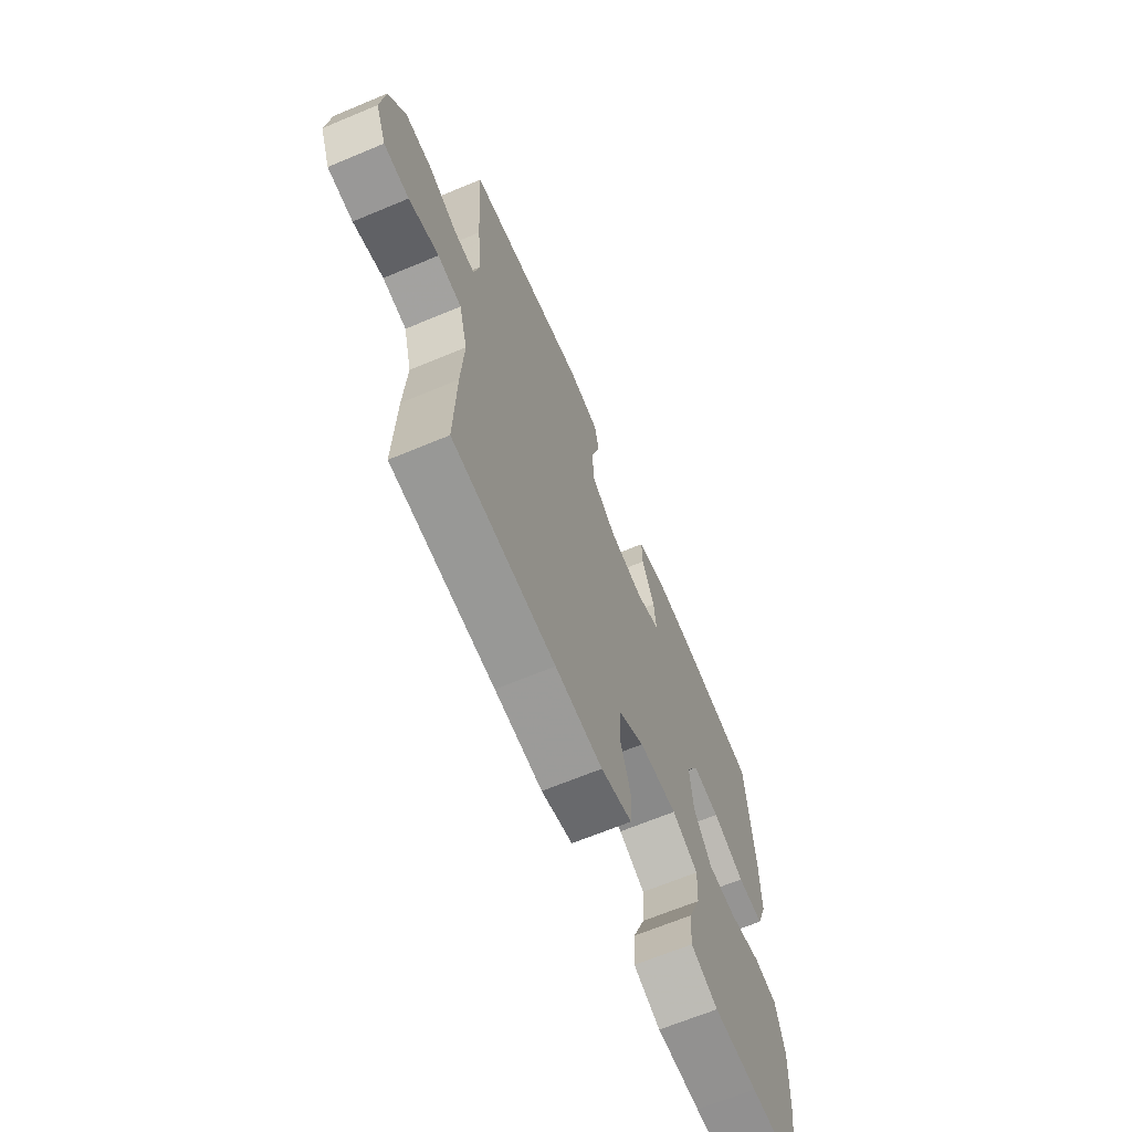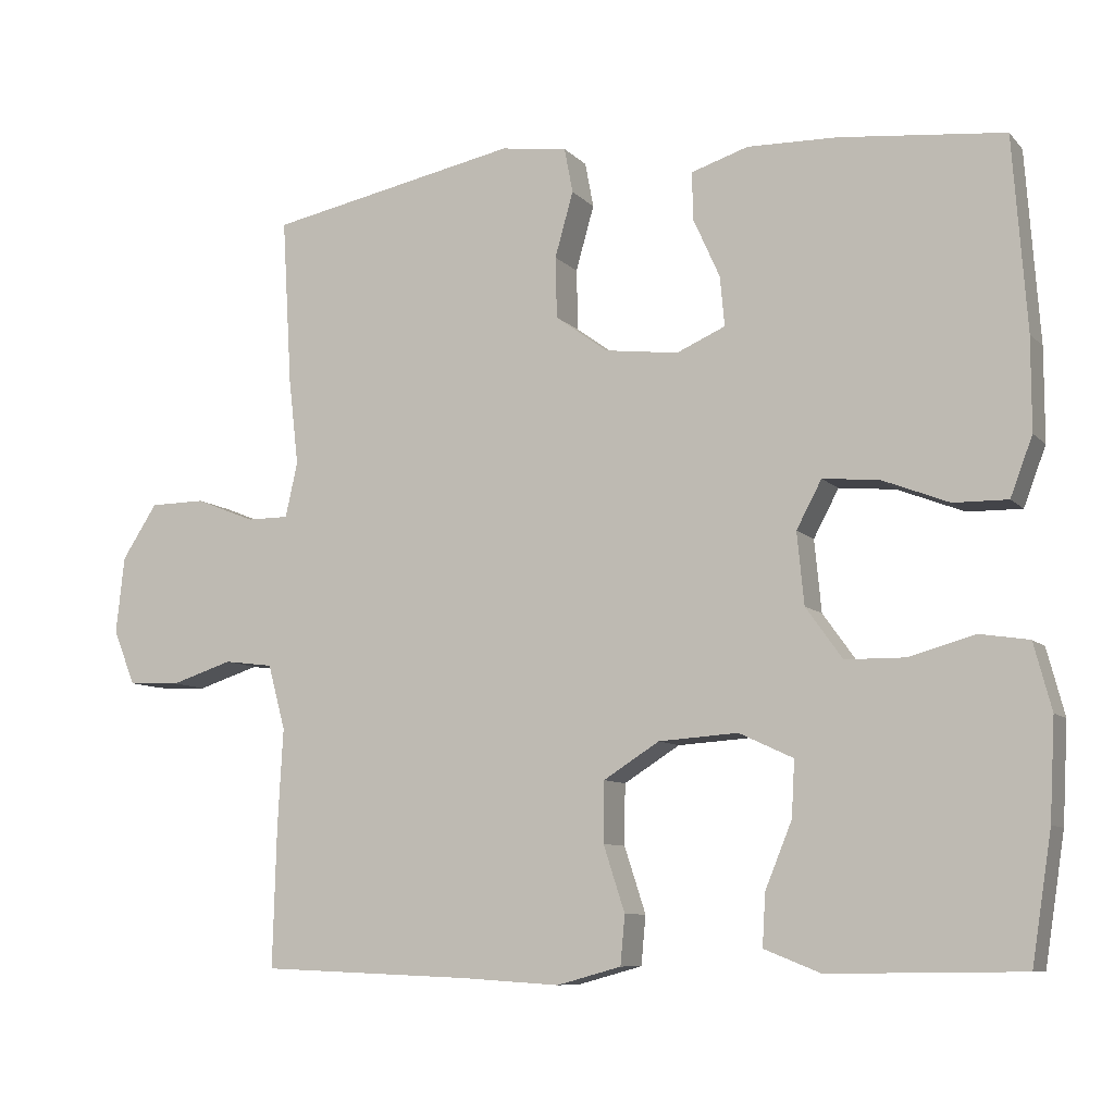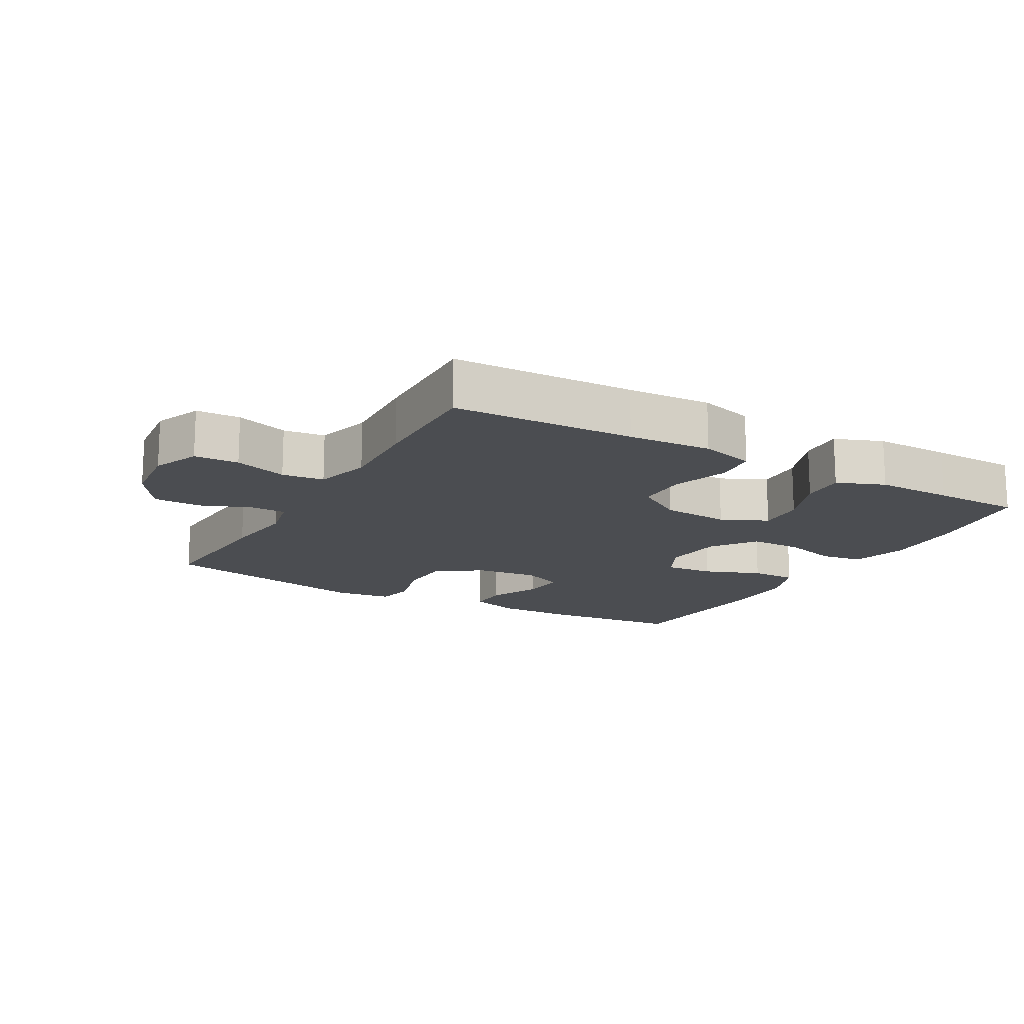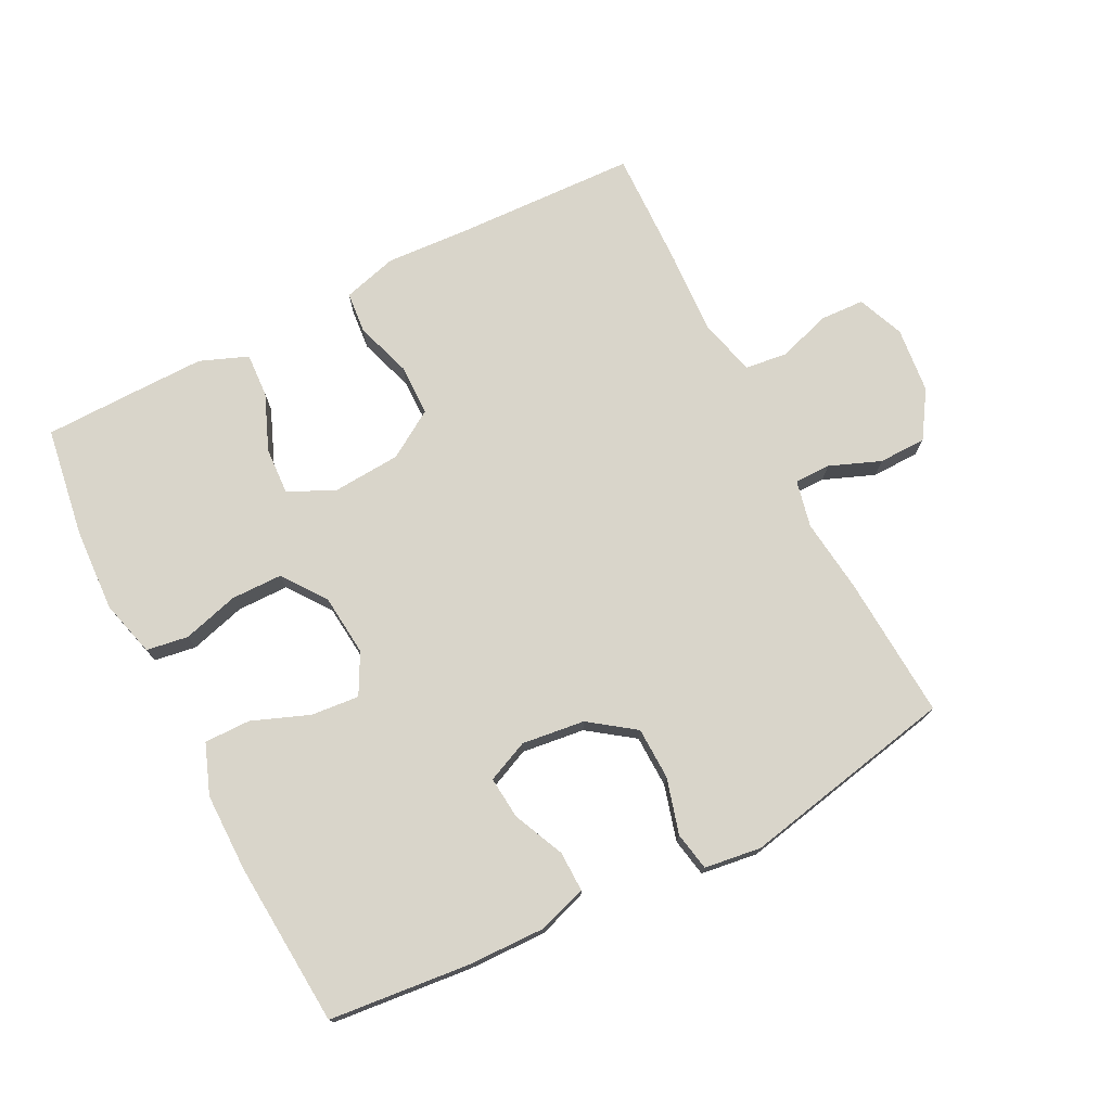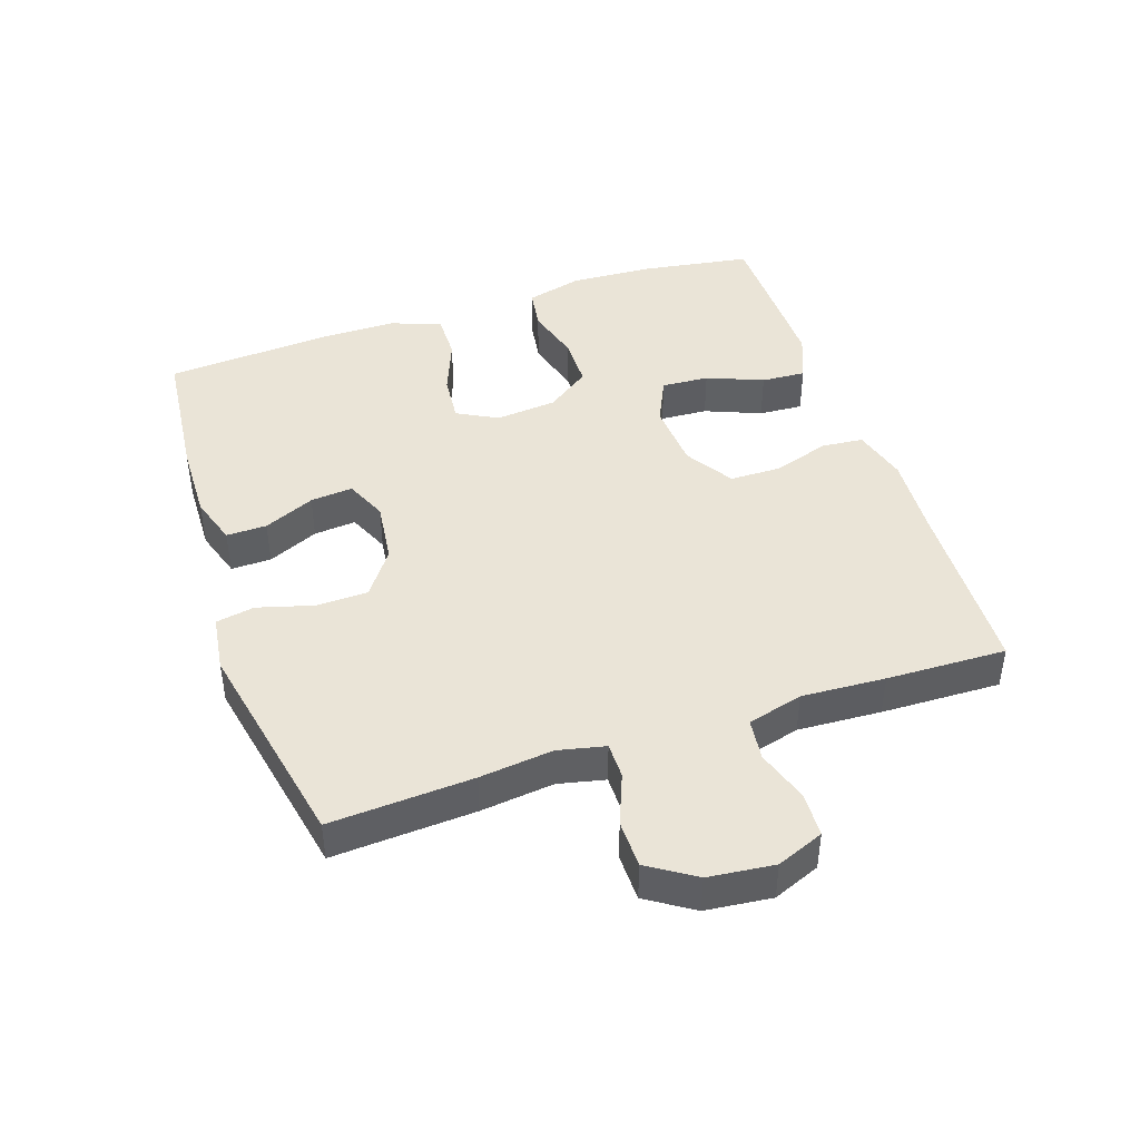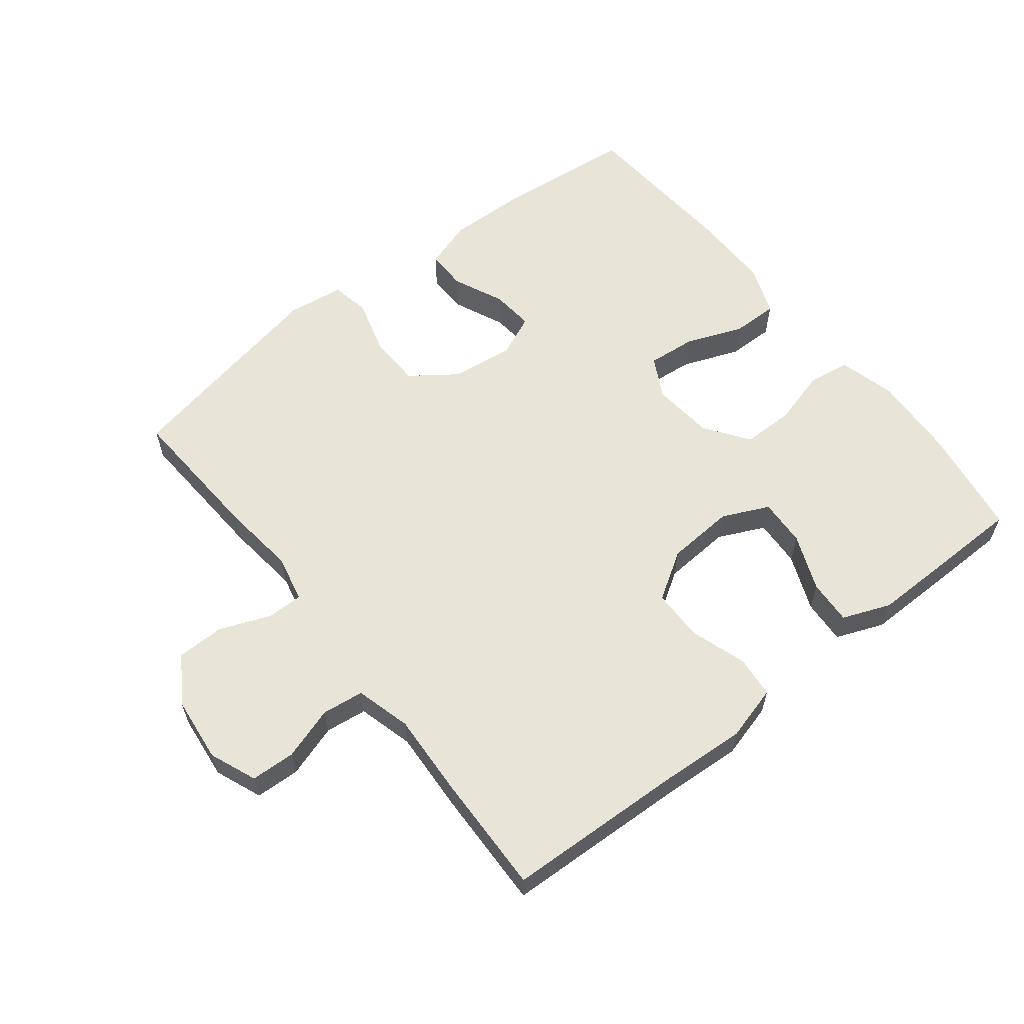
<metadata>
{"format":"obj","ext":"obj","renderer":"f3d","projection":"perspective","resolution":1024,"background":"white","views":[{"elev":-66.5,"azim":112.7,"up":"+Z"},{"elev":-8.7,"azim":-156.6,"up":"+Z"},{"elev":-15.6,"azim":150.3,"up":"+Y"},{"elev":74.5,"azim":-27.1,"up":"+Y"},{"elev":43.8,"azim":71.4,"up":"+Y"},{"elev":60.1,"azim":141.8,"up":"+Y"}]}
</metadata>
<code>
v -0.5 0.07 -0.5
v -0.526 0.07 -0.333
v -0.533 0.07 -0.204
v -0.51 0.07 -0.117
v -0.446 0.07 -0.107
v -0.36 0.07 -0.131
v -0.281 0.07 -0.13
v -0.233 0.07 -0.063
v -0.224 0.07 0.031
v -0.257 0.07 0.093
v -0.331 0.07 0.086
v -0.418 0.07 0.052
v -0.489 0.07 0.051
v -0.518 0.07 0.128
v -0.518 0.07 0.249
v -0.5 0.07 0.5
v -0.285 0.07 0.522
v -0.167 0.07 0.525
v -0.092 0.07 0.501
v -0.093 0.07 0.439
v -0.128 0.07 0.361
v -0.134 0.07 0.296
v -0.07 0.07 0.268
v 0.026 0.07 0.28
v 0.095 0.07 0.33
v 0.097 0.07 0.41
v 0.073 0.07 0.495
v 0.084 0.07 0.554
v 0.171 0.07 0.566
v 0.5 0.07 0.5
v 0.487 0.07 0.281
v 0.474 0.07 0.168
v 0.49 0.07 0.096
v 0.545 0.07 0.096
v 0.623 0.07 0.127
v 0.696 0.07 0.126
v 0.742 0.07 0.055
v 0.753 0.07 -0.046
v 0.724 0.07 -0.118
v 0.656 0.07 -0.121
v 0.575 0.07 -0.095
v 0.511 0.07 -0.103
v 0.488 0.07 -0.188
v 0.495 0.07 -0.316
v 0.5 0.07 -0.5
v 0.222 0.07 -0.511
v 0.094 0.07 -0.519
v 0.01 0.07 -0.496
v 0.004 0.07 -0.432
v 0.032 0.07 -0.346
v 0.031 0.07 -0.267
v -0.042 0.07 -0.221
v -0.146 0.07 -0.214
v -0.217 0.07 -0.247
v -0.213 0.07 -0.32
v -0.178 0.07 -0.406
v -0.174 0.07 -0.474
v -0.247 0.07 -0.503
v -0.365 0.07 -0.502
v -0.5 0 -0.5
v -0.526 0 -0.333
v -0.533 0 -0.204
v -0.51 0 -0.117
v -0.446 0 -0.107
v -0.36 0 -0.131
v -0.281 0 -0.13
v -0.233 0 -0.063
v -0.224 0 0.031
v -0.257 0 0.093
v -0.331 0 0.086
v -0.418 0 0.052
v -0.489 0 0.051
v -0.518 0 0.128
v -0.518 0 0.249
v -0.5 0 0.5
v -0.285 0 0.522
v -0.167 0 0.525
v -0.092 0 0.501
v -0.093 0 0.439
v -0.128 0 0.361
v -0.134 0 0.296
v -0.07 0 0.268
v 0.026 0 0.28
v 0.095 0 0.33
v 0.097 0 0.41
v 0.073 0 0.495
v 0.084 0 0.554
v 0.171 0 0.566
v 0.5 0 0.5
v 0.487 0 0.281
v 0.474 0 0.168
v 0.49 0 0.096
v 0.545 0 0.096
v 0.623 0 0.127
v 0.696 0 0.126
v 0.742 0 0.055
v 0.753 0 -0.046
v 0.724 0 -0.118
v 0.656 0 -0.121
v 0.575 0 -0.095
v 0.511 0 -0.103
v 0.488 0 -0.188
v 0.495 0 -0.316
v 0.5 0 -0.5
v 0.222 0 -0.511
v 0.094 0 -0.519
v 0.01 0 -0.496
v 0.004 0 -0.432
v 0.032 0 -0.346
v 0.031 0 -0.267
v -0.042 0 -0.221
v -0.146 0 -0.214
v -0.217 0 -0.247
v -0.213 0 -0.32
v -0.178 0 -0.406
v -0.174 0 -0.474
v -0.247 0 -0.503
v -0.365 0 -0.502
f 55 56 57 58
f 54 55 58 59
f 47 48 49 50
f 46 47 50 51
f 43 44 45 46
f 42 43 46 51
f 38 39 40 41
f 38 41 42
f 37 38 42
f 34 35 36 37
f 33 34 37 42
f 32 33 42 51
f 26 27 28 29
f 25 26 29 30
f 24 25 30 31
f 18 19 20 21
f 18 21 22
f 17 18 22
f 16 17 22
f 15 16 22
f 14 15 22 23
f 11 12 13 14
f 10 11 14 23
f 3 4 5 6
f 3 6 7
f 2 3 7
f 54 59 1 2
f 53 54 2 7
f 52 53 7 8
f 51 52 8 9
f 24 31 32 51
f 23 24 51
f 9 10 23 51
f 117 116 115 114
f 118 117 114 113
f 109 108 107 106
f 110 109 106 105
f 105 104 103 102
f 110 105 102 101
f 100 99 98 97
f 101 100 97
f 101 97 96
f 96 95 94 93
f 101 96 93 92
f 110 101 92 91
f 88 87 86 85
f 89 88 85 84
f 90 89 84 83
f 80 79 78 77
f 81 80 77
f 81 77 76
f 81 76 75
f 81 75 74
f 82 81 74 73
f 73 72 71 70
f 82 73 70 69
f 65 64 63 62
f 66 65 62
f 66 62 61
f 61 60 118 113
f 66 61 113 112
f 67 66 112 111
f 68 67 111 110
f 110 91 90 83
f 110 83 82
f 110 82 69 68
f 1 60 61 2
f 2 61 62 3
f 3 62 63 4
f 4 63 64 5
f 5 64 65 6
f 6 65 66 7
f 7 66 67 8
f 8 67 68 9
f 9 68 69 10
f 10 69 70 11
f 11 70 71 12
f 12 71 72 13
f 13 72 73 14
f 14 73 74 15
f 15 74 75 16
f 16 75 76 17
f 17 76 77 18
f 18 77 78 19
f 19 78 79 20
f 20 79 80 21
f 21 80 81 22
f 22 81 82 23
f 23 82 83 24
f 24 83 84 25
f 25 84 85 26
f 26 85 86 27
f 27 86 87 28
f 28 87 88 29
f 29 88 89 30
f 30 89 90 31
f 31 90 91 32
f 32 91 92 33
f 33 92 93 34
f 34 93 94 35
f 35 94 95 36
f 36 95 96 37
f 37 96 97 38
f 38 97 98 39
f 39 98 99 40
f 40 99 100 41
f 41 100 101 42
f 42 101 102 43
f 43 102 103 44
f 44 103 104 45
f 45 104 105 46
f 46 105 106 47
f 47 106 107 48
f 48 107 108 49
f 49 108 109 50
f 50 109 110 51
f 51 110 111 52
f 52 111 112 53
f 53 112 113 54
f 54 113 114 55
f 55 114 115 56
f 56 115 116 57
f 57 116 117 58
f 58 117 118 59
f 59 118 60 1

</code>
